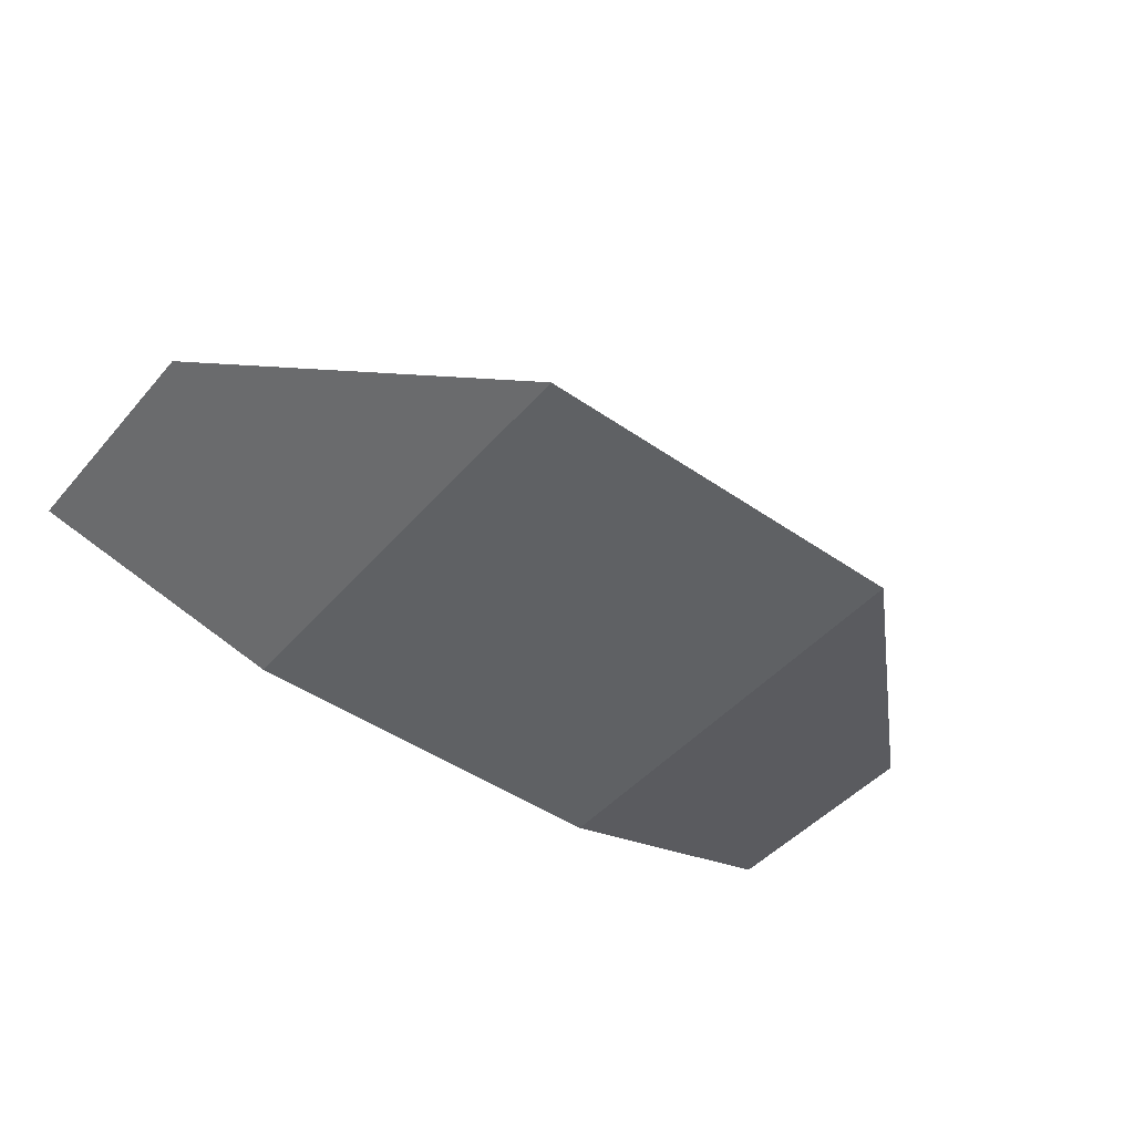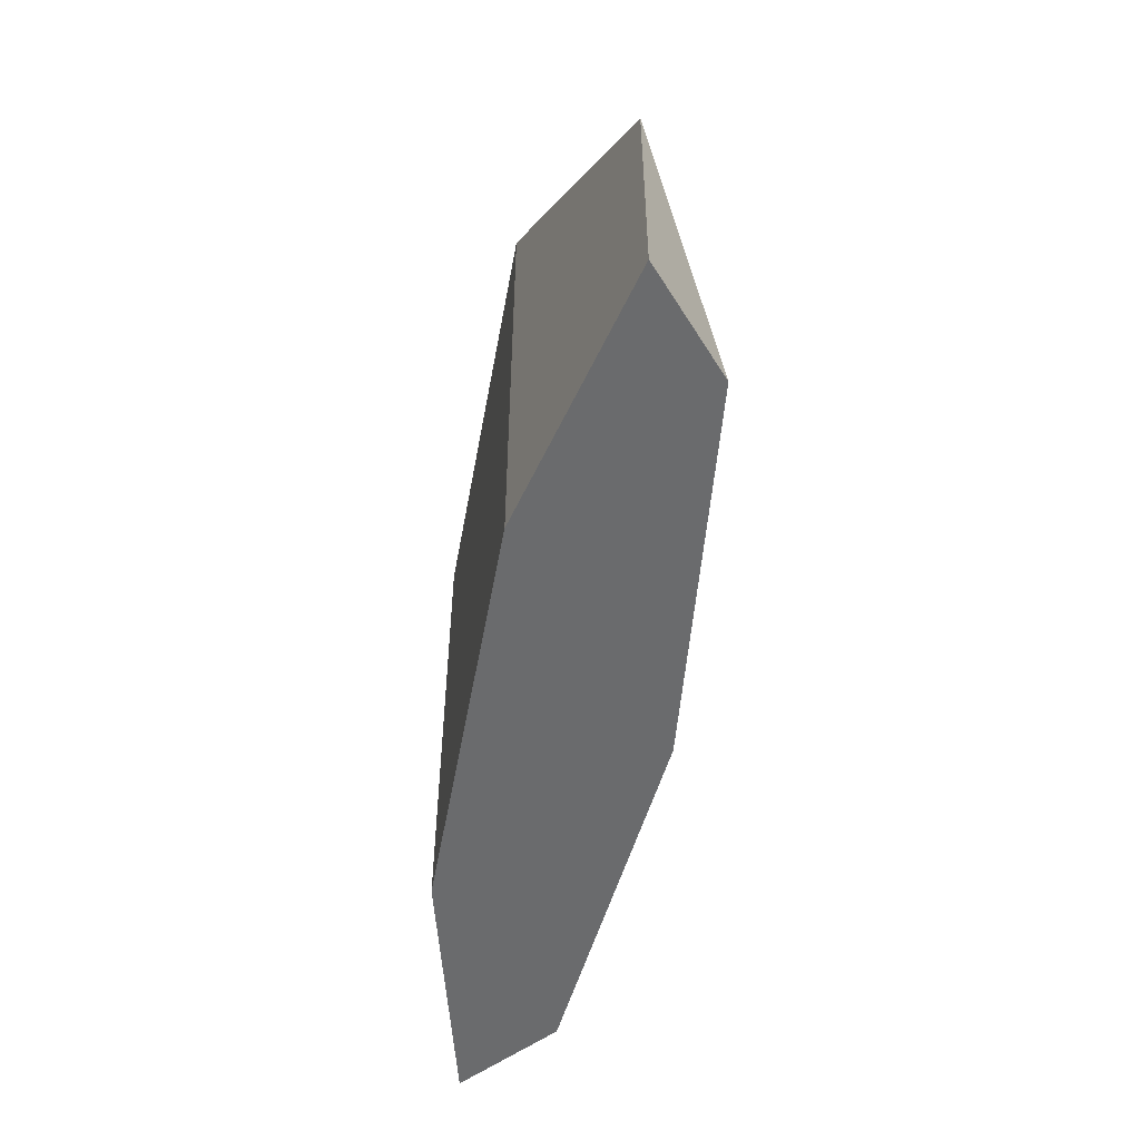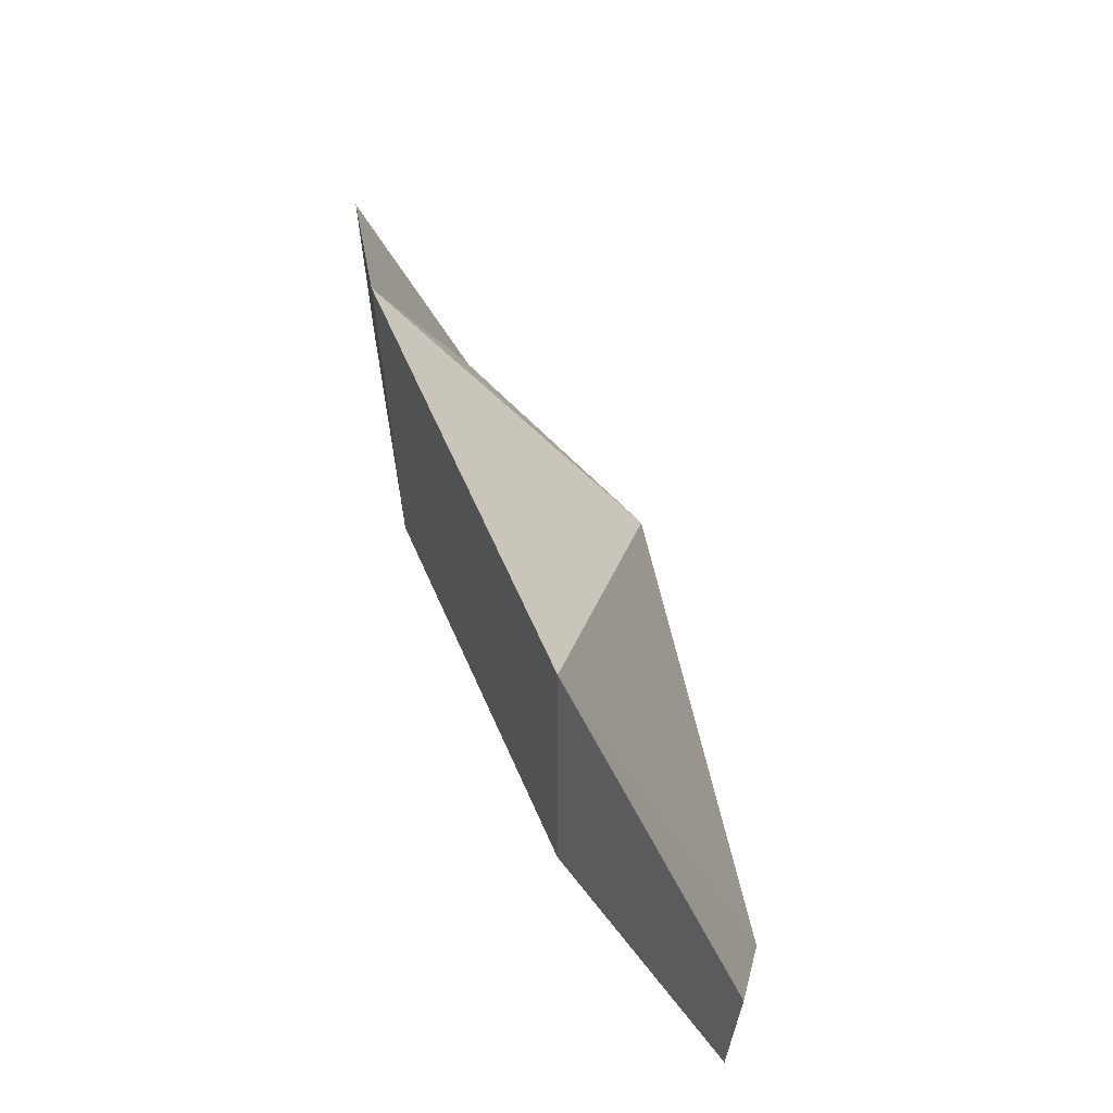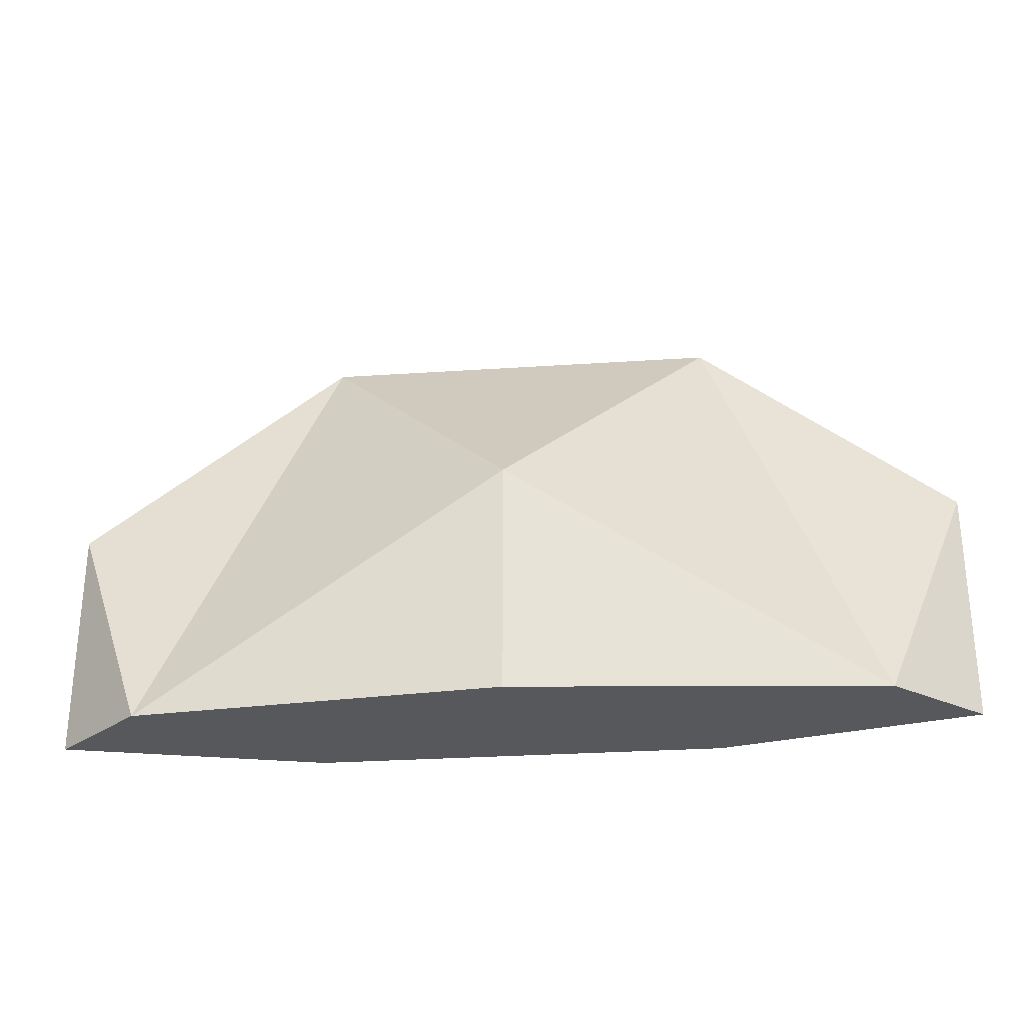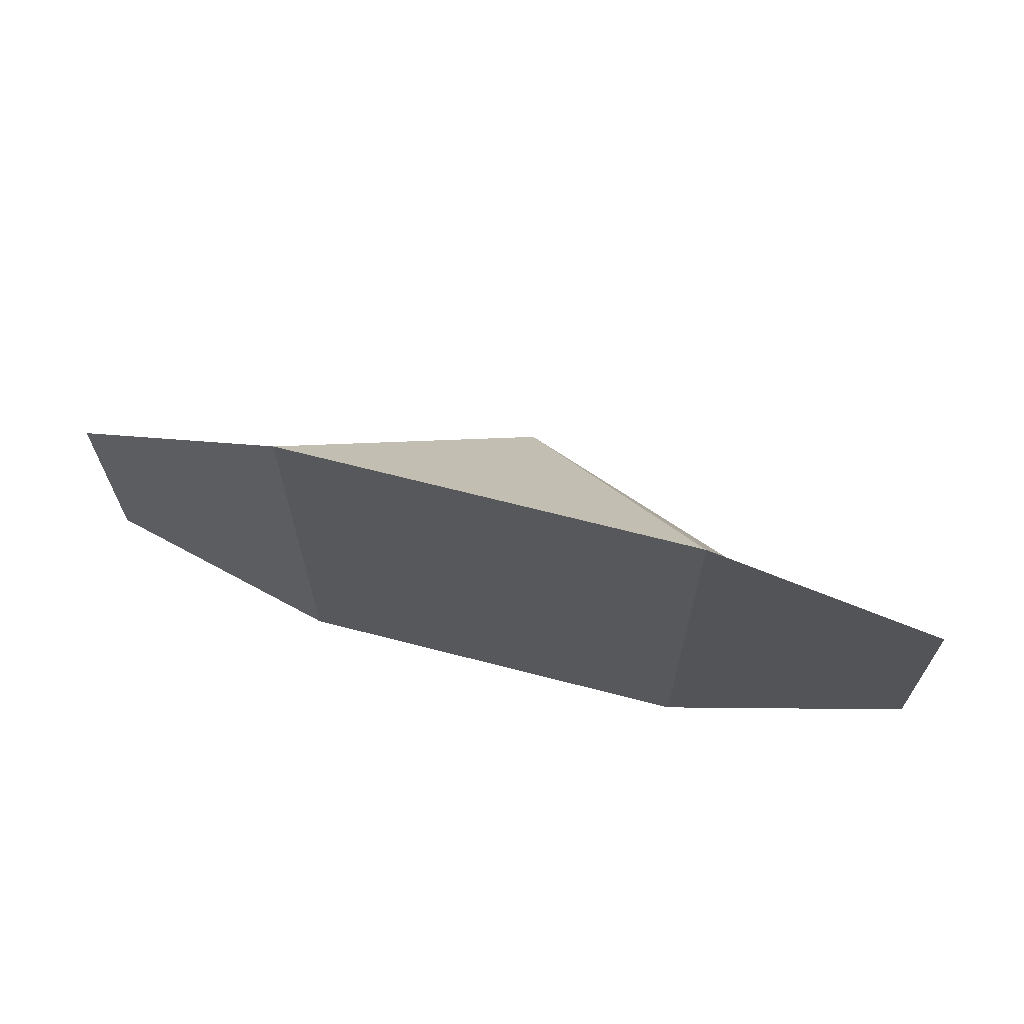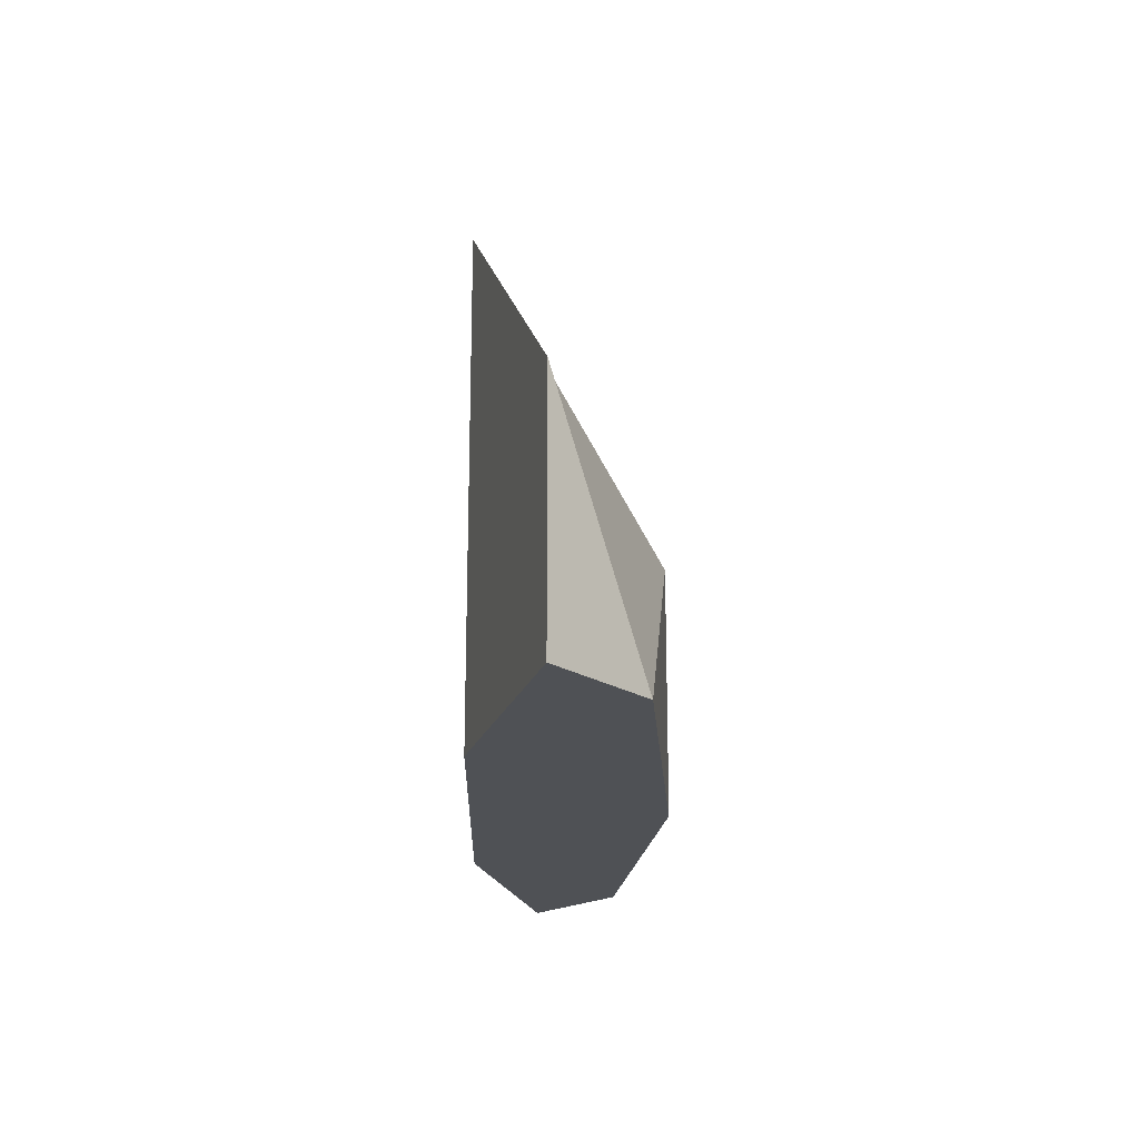
<metadata>
{"format":"obj","ext":"obj","renderer":"f3d","projection":"perspective","resolution":1024,"background":"white","views":[{"elev":-46.1,"azim":-38.4,"up":"+Y"},{"elev":-53.2,"azim":79.7,"up":"+Z"},{"elev":63.8,"azim":66.1,"up":"+Z"},{"elev":-28.4,"azim":-174.2,"up":"+Z"},{"elev":66.8,"azim":14.6,"up":"+Z"},{"elev":-19.9,"azim":88.8,"up":"+Z"}]}
</metadata>
<code>
o ship
v 0 0.229 -0.3474
v -0.7818 0.1537 -0.3474
v -0.9749 -0.01548 -0.3474
v -0.4339 -0.1512 -0.3474
v 0.4339 -0.1512 -0.3474
v 0.9749 -0.01548 -0.3474
v 0.7818 0.1537 -0.3474
v -0.9749 -0.01548 0.1526
v -0.4339 -0.1512 0.6526
v 0.4339 -0.1512 0.6526
v 0.9749 -0.01548 0.1526
v 0 0.229 0.1526
f 5 7 6
f 5 6 11
f 4 5 10
f 4 9 8
f 2 3 8
f 6 7 11
f 8 9 2
f 11 7 10
f 9 10 12
f 10 7 12
f 2 9 12
f 1 2 12
f 7 1 12
f 1 7 2
f 2 7 3
f 3 7 4
f 4 7 5
f 5 11 10
f 4 10 9
f 4 8 3

</code>
